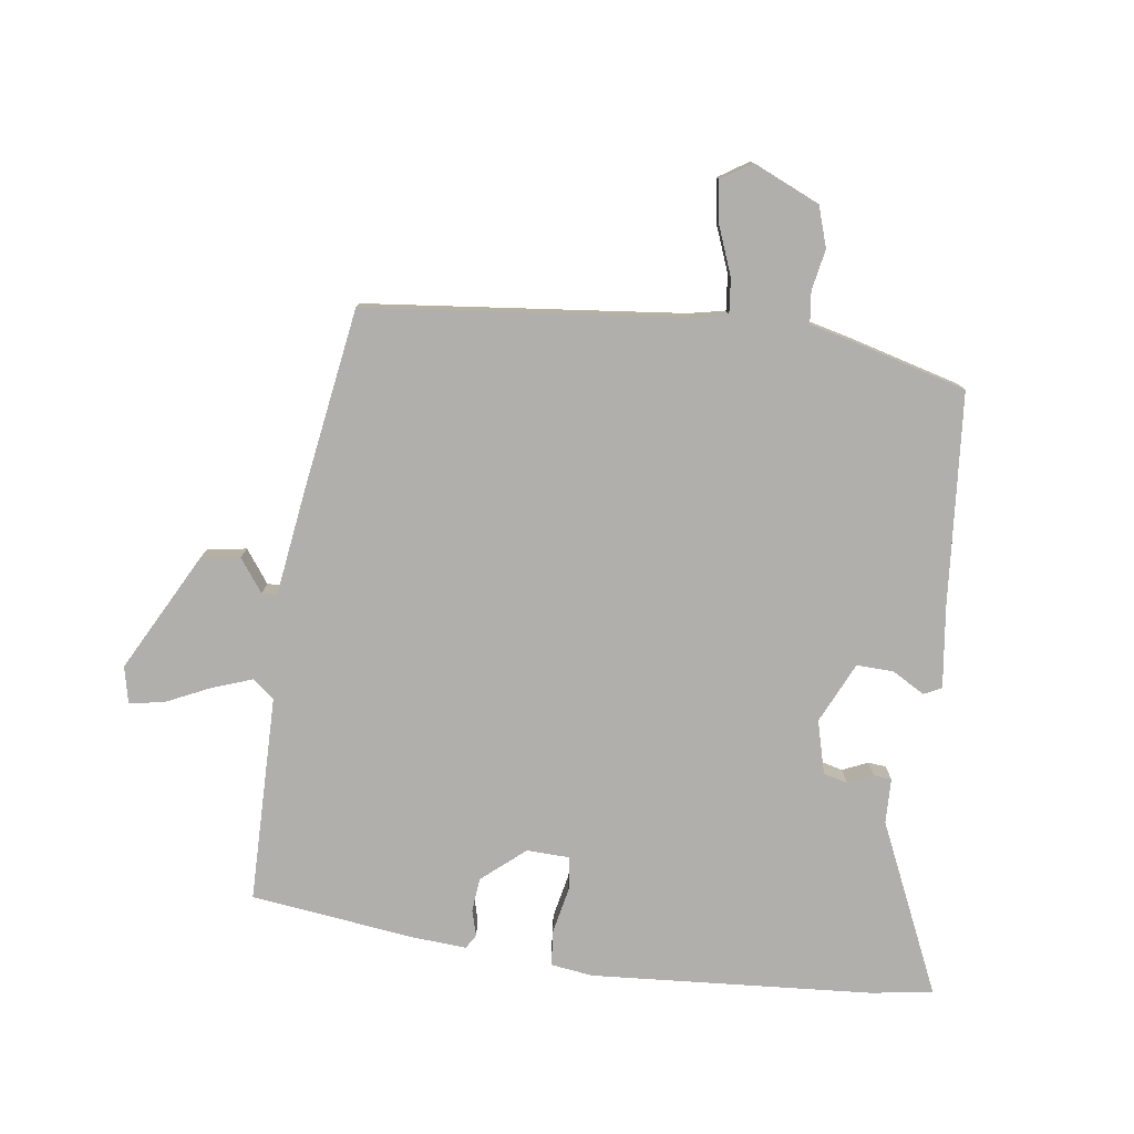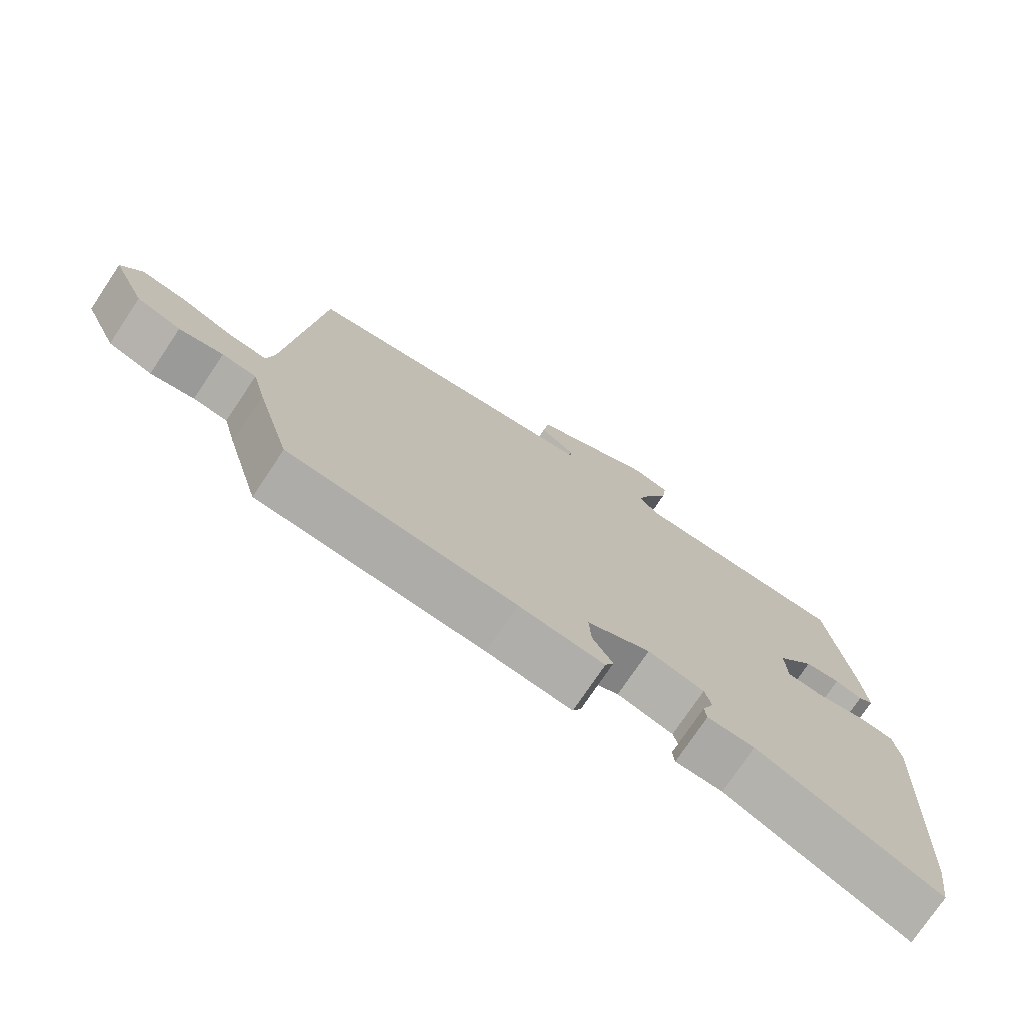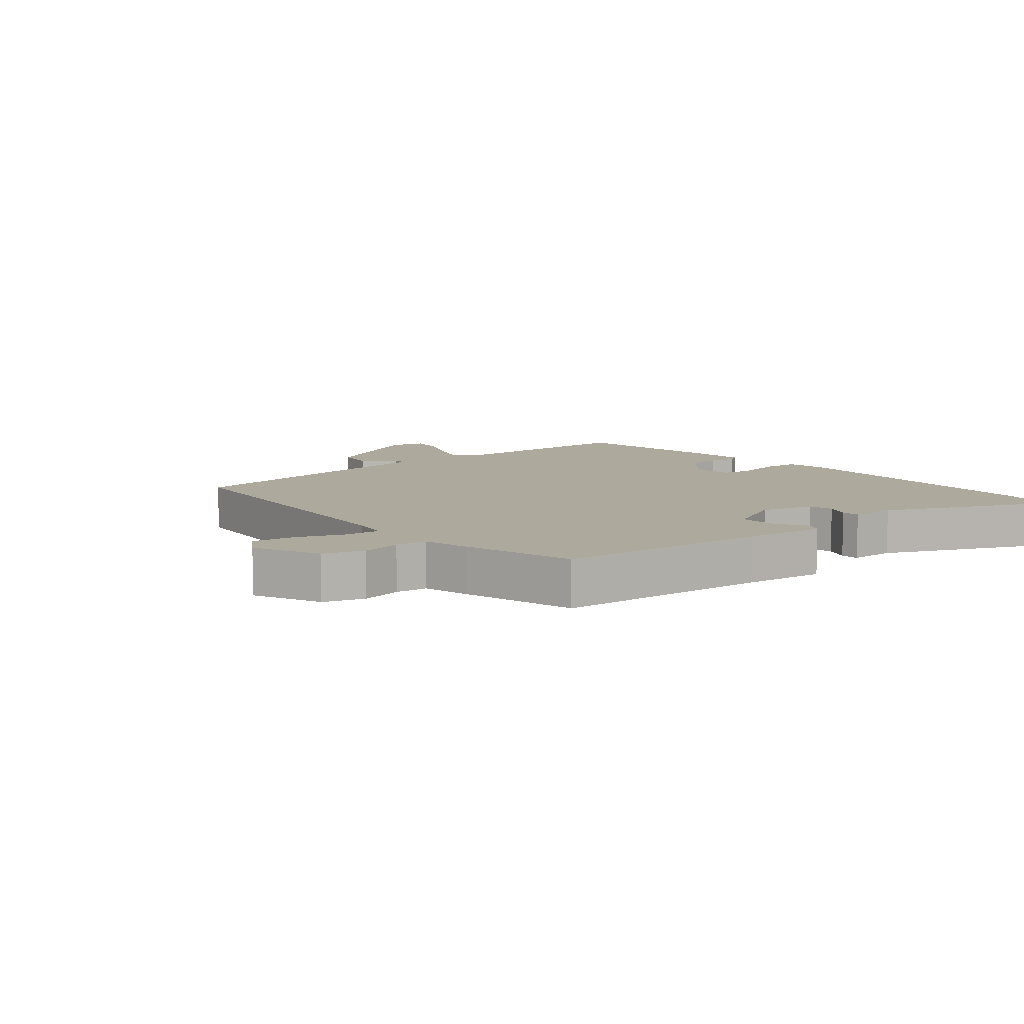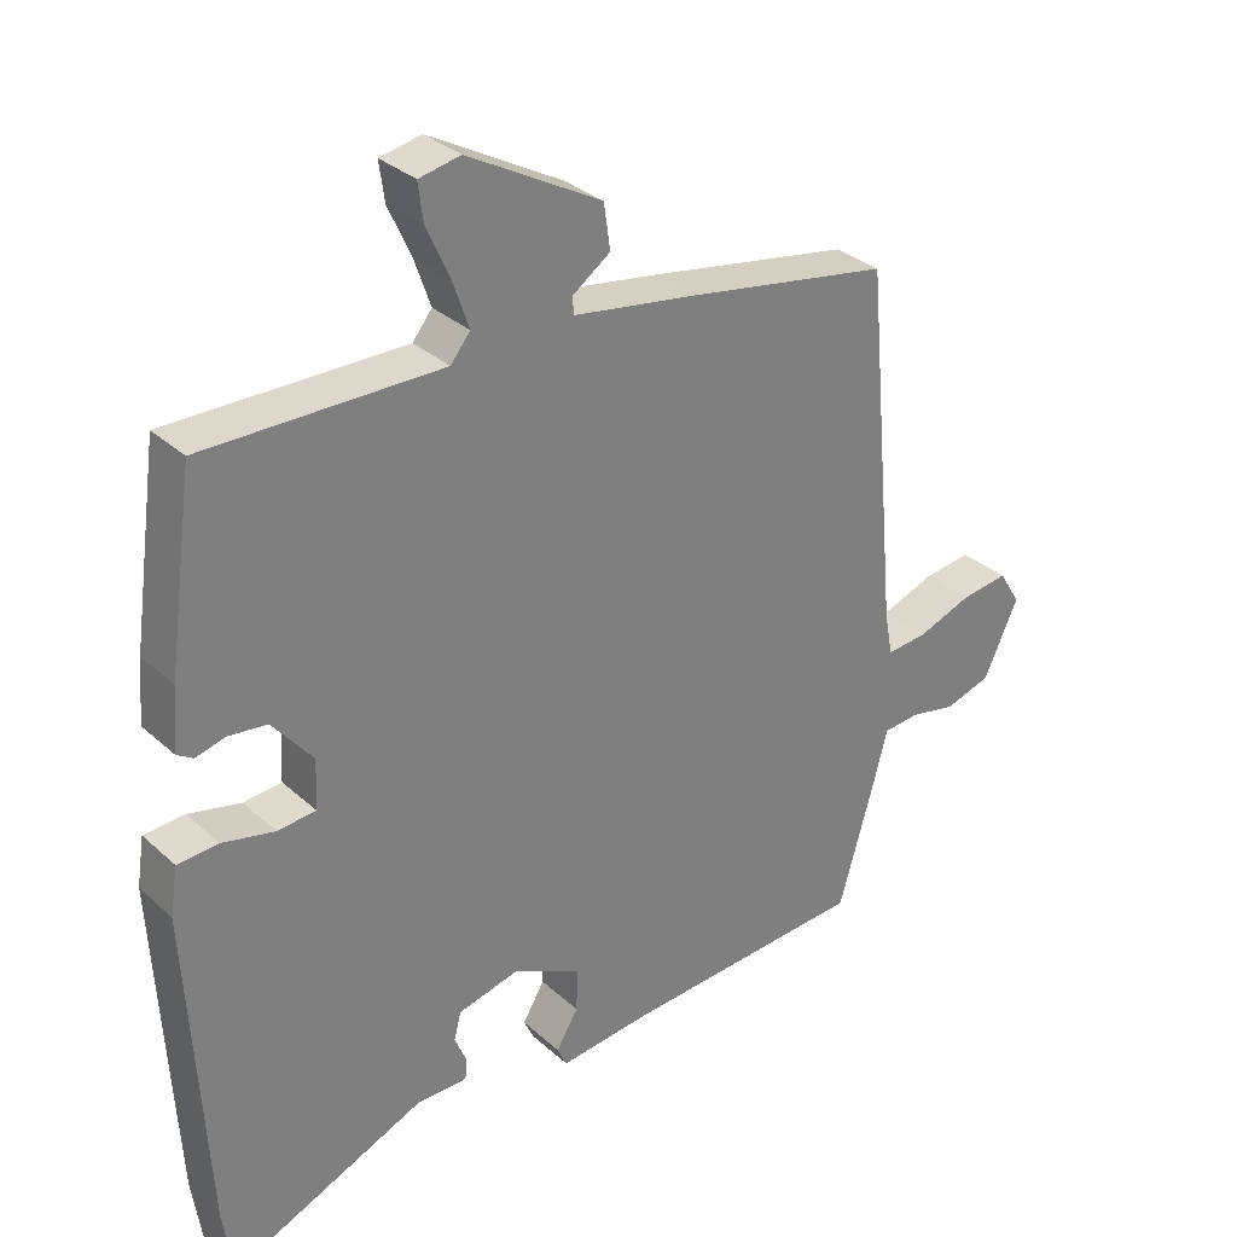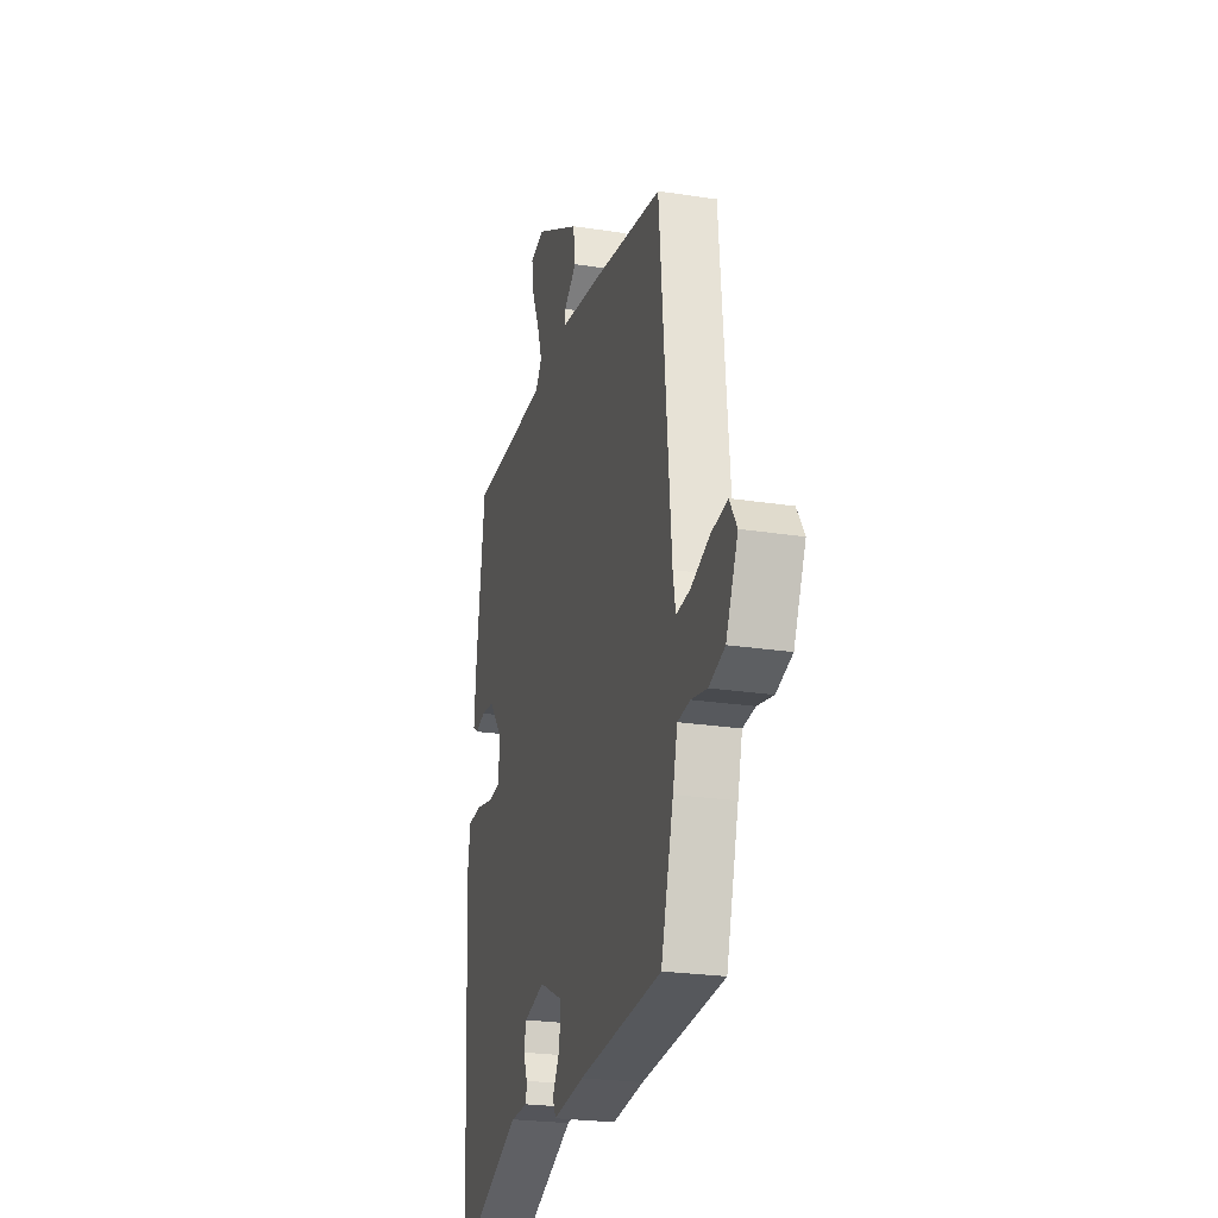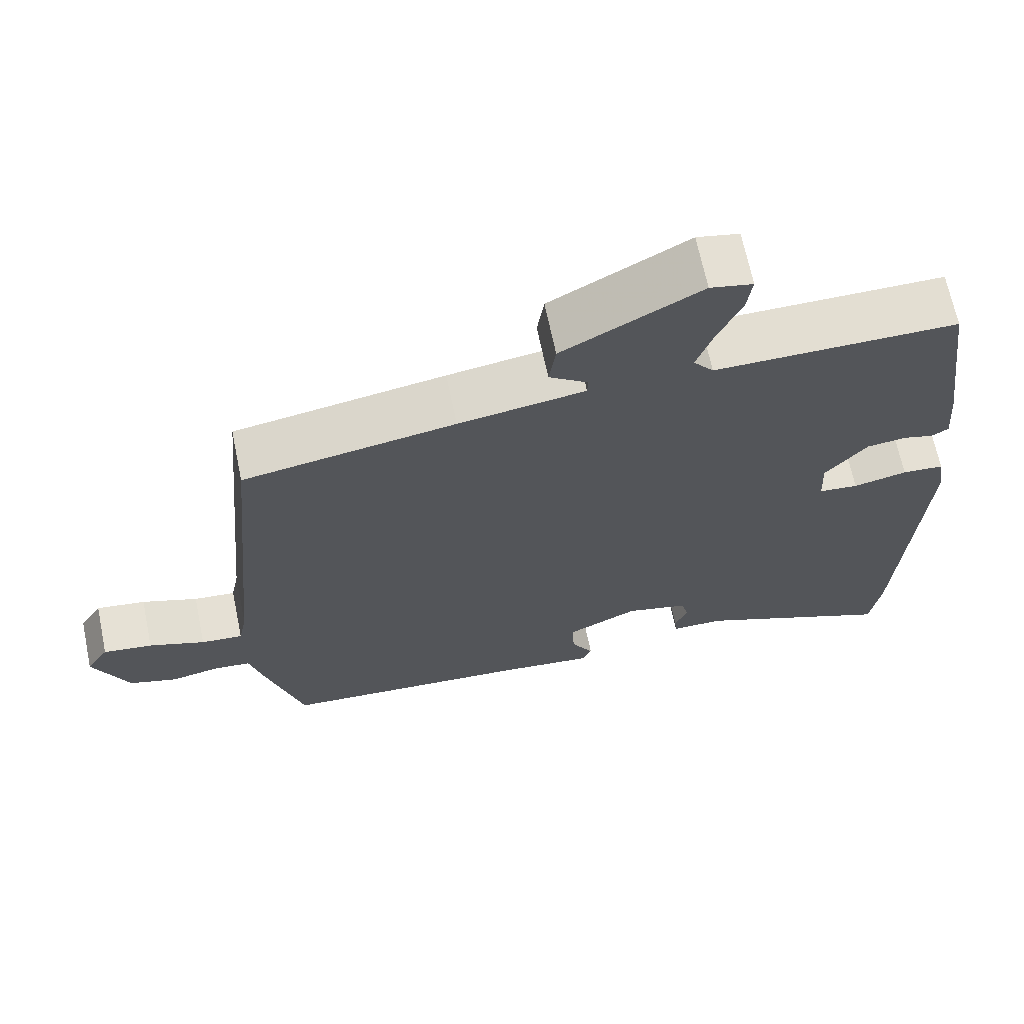
<metadata>
{"format":"obj","ext":"obj","renderer":"f3d","projection":"perspective","resolution":1024,"background":"white","views":[{"elev":-78.3,"azim":83.0,"up":"+Y"},{"elev":-75.3,"azim":146.2,"up":"+Z"},{"elev":8.8,"azim":140.8,"up":"+Y"},{"elev":31.4,"azim":-38.4,"up":"+Z"},{"elev":-24.2,"azim":75.6,"up":"+Z"},{"elev":67.3,"azim":168.3,"up":"+Z"}]}
</metadata>
<code>
v 0.483 0.07 0.429
v 0.529 0.07 -0.07
v 0.54 0.07 -0.127
v 0.596 0.07 -0.122
v 0.671 0.07 -0.094
v 0.737 0.07 -0.085
v 0.767 0.07 -0.133
v 0.719 0.07 -0.237
v 0.655 0.07 -0.257
v 0.591 0.07 -0.244
v 0.541 0.07 -0.249
v 0.522 0.07 -0.322
v 0.472 0.07 -0.496
v 0.136 0.07 -0.519
v 0.009 0.07 -0.533
v -0.004 0.07 -0.505
v 0.026 0.07 -0.454
v 0.029 0.07 -0.396
v -0.066 0.07 -0.35
v -0.15 0.07 -0.371
v -0.16 0.07 -0.409
v -0.143 0.07 -0.449
v -0.146 0.07 -0.477
v -0.217 0.07 -0.478
v -0.486 0.07 -0.595
v -0.5 0.07 -0.499
v -0.525 0.07 -0.053
v -0.515 0.07 0.013
v -0.459 0.07 0.017
v -0.387 0.07 0.001
v -0.334 0.07 0.006
v -0.331 0.07 0.074
v -0.387 0.07 0.142
v -0.44 0.07 0.148
v -0.481 0.07 0.137
v -0.503 0.07 0.151
v -0.496 0.07 0.236
v -0.46 0.07 0.494
v -0.134 0.07 0.493
v -0.107 0.07 0.527
v -0.129 0.07 0.591
v -0.161 0.07 0.662
v -0.168 0.07 0.715
v -0.111 0.07 0.727
v 0.073 0.07 0.626
v 0.082 0.07 0.564
v 0.03 0.07 0.527
v 0.031 0.07 0.503
v 0.2 0.07 0.477
v 0.483 0 0.429
v 0.529 0 -0.07
v 0.54 0 -0.127
v 0.596 0 -0.122
v 0.671 0 -0.094
v 0.737 0 -0.085
v 0.767 0 -0.133
v 0.719 0 -0.237
v 0.655 0 -0.257
v 0.591 0 -0.244
v 0.541 0 -0.249
v 0.522 0 -0.322
v 0.472 0 -0.496
v 0.136 0 -0.519
v 0.009 0 -0.533
v -0.004 0 -0.505
v 0.026 0 -0.454
v 0.029 0 -0.396
v -0.066 0 -0.35
v -0.15 0 -0.371
v -0.16 0 -0.409
v -0.143 0 -0.449
v -0.146 0 -0.477
v -0.217 0 -0.478
v -0.486 0 -0.595
v -0.5 0 -0.499
v -0.525 0 -0.053
v -0.515 0 0.013
v -0.459 0 0.017
v -0.387 0 0.001
v -0.334 0 0.006
v -0.331 0 0.074
v -0.387 0 0.142
v -0.44 0 0.148
v -0.481 0 0.137
v -0.503 0 0.151
v -0.496 0 0.236
v -0.46 0 0.494
v -0.134 0 0.493
v -0.107 0 0.527
v -0.129 0 0.591
v -0.161 0 0.662
v -0.168 0 0.715
v -0.111 0 0.727
v 0.073 0 0.626
v 0.082 0 0.564
v 0.03 0 0.527
v 0.031 0 0.503
v 0.2 0 0.477
f 48 49 1 2
f 44 45 46 47
f 44 47 48
f 41 42 43 44
f 40 41 44 48
f 39 40 48 2
f 34 35 36 37
f 33 34 37 38
f 32 33 38 39
f 27 28 29 30
f 27 30 31
f 24 25 26 27
f 24 27 31
f 21 22 23 24
f 20 21 24 31
f 19 20 31 32
f 14 15 16 17
f 14 17 18
f 11 12 13 14
f 11 14 18
f 7 8 9 10
f 7 10 11
f 4 5 6 7
f 3 4 7 11
f 18 19 32 39
f 11 18 39
f 2 3 11 39
f 51 50 98 97
f 96 95 94 93
f 97 96 93
f 93 92 91 90
f 97 93 90 89
f 51 97 89 88
f 86 85 84 83
f 87 86 83 82
f 88 87 82 81
f 79 78 77 76
f 80 79 76
f 76 75 74 73
f 80 76 73
f 73 72 71 70
f 80 73 70 69
f 81 80 69 68
f 66 65 64 63
f 67 66 63
f 63 62 61 60
f 67 63 60
f 59 58 57 56
f 60 59 56
f 56 55 54 53
f 60 56 53 52
f 88 81 68 67
f 88 67 60
f 88 60 52 51
f 1 50 51 2
f 2 51 52 3
f 3 52 53 4
f 4 53 54 5
f 5 54 55 6
f 6 55 56 7
f 7 56 57 8
f 8 57 58 9
f 9 58 59 10
f 10 59 60 11
f 11 60 61 12
f 12 61 62 13
f 13 62 63 14
f 14 63 64 15
f 15 64 65 16
f 16 65 66 17
f 17 66 67 18
f 18 67 68 19
f 19 68 69 20
f 20 69 70 21
f 21 70 71 22
f 22 71 72 23
f 23 72 73 24
f 24 73 74 25
f 25 74 75 26
f 26 75 76 27
f 27 76 77 28
f 28 77 78 29
f 29 78 79 30
f 30 79 80 31
f 31 80 81 32
f 32 81 82 33
f 33 82 83 34
f 34 83 84 35
f 35 84 85 36
f 36 85 86 37
f 37 86 87 38
f 38 87 88 39
f 39 88 89 40
f 40 89 90 41
f 41 90 91 42
f 42 91 92 43
f 43 92 93 44
f 44 93 94 45
f 45 94 95 46
f 46 95 96 47
f 47 96 97 48
f 48 97 98 49
f 49 98 50 1

</code>
